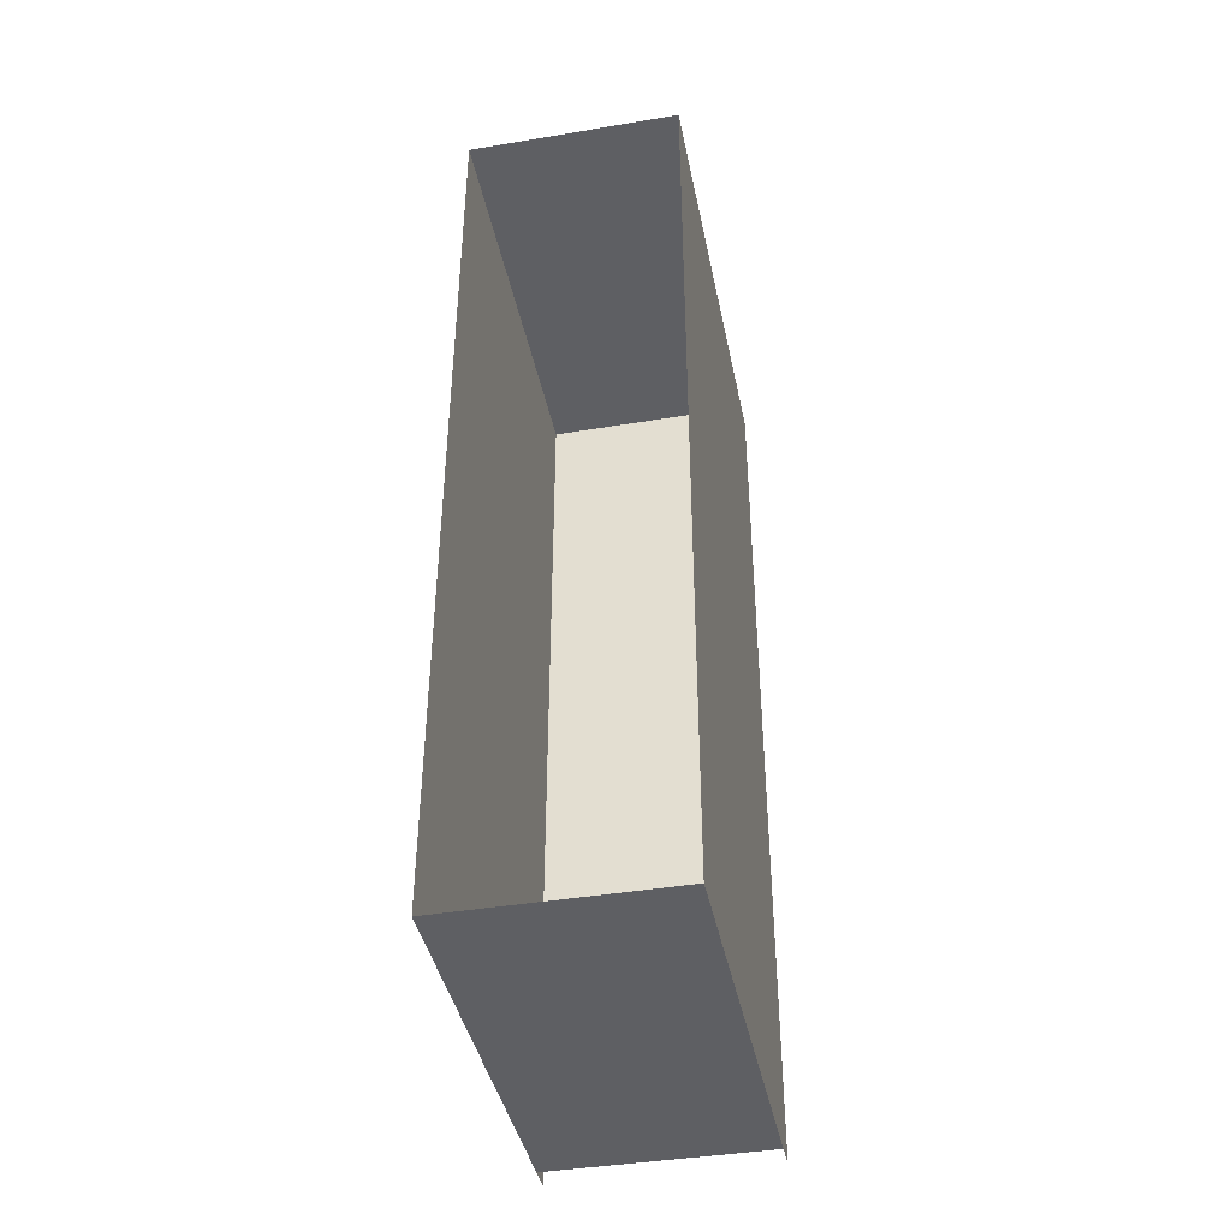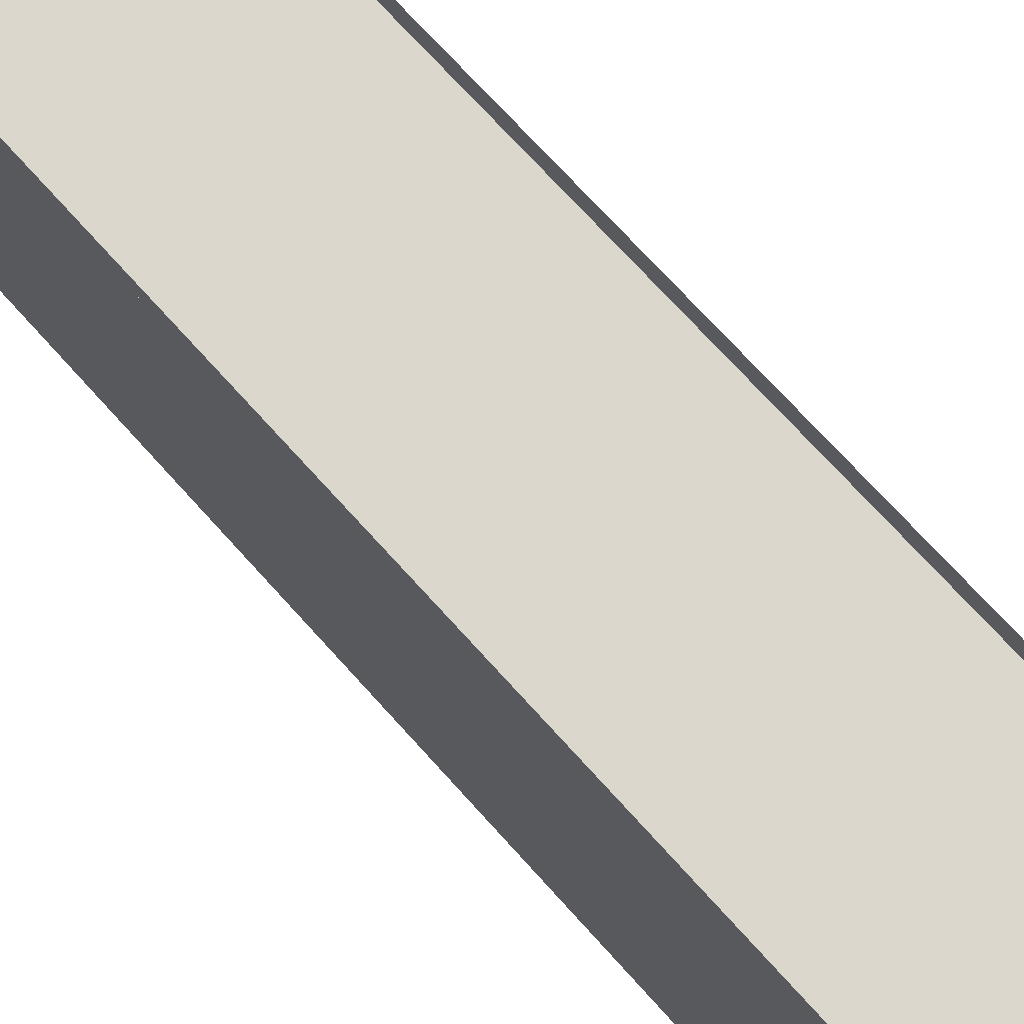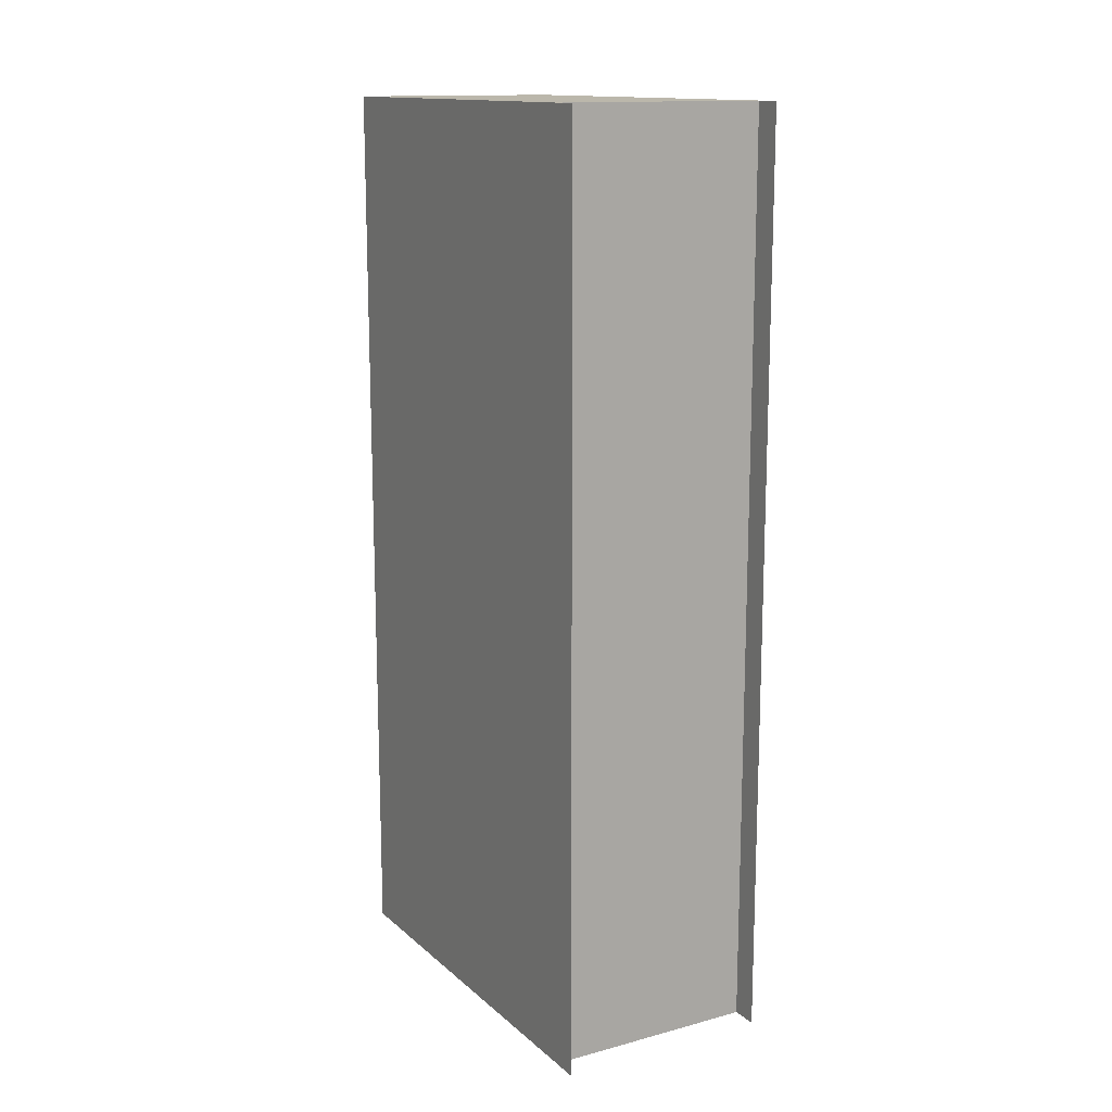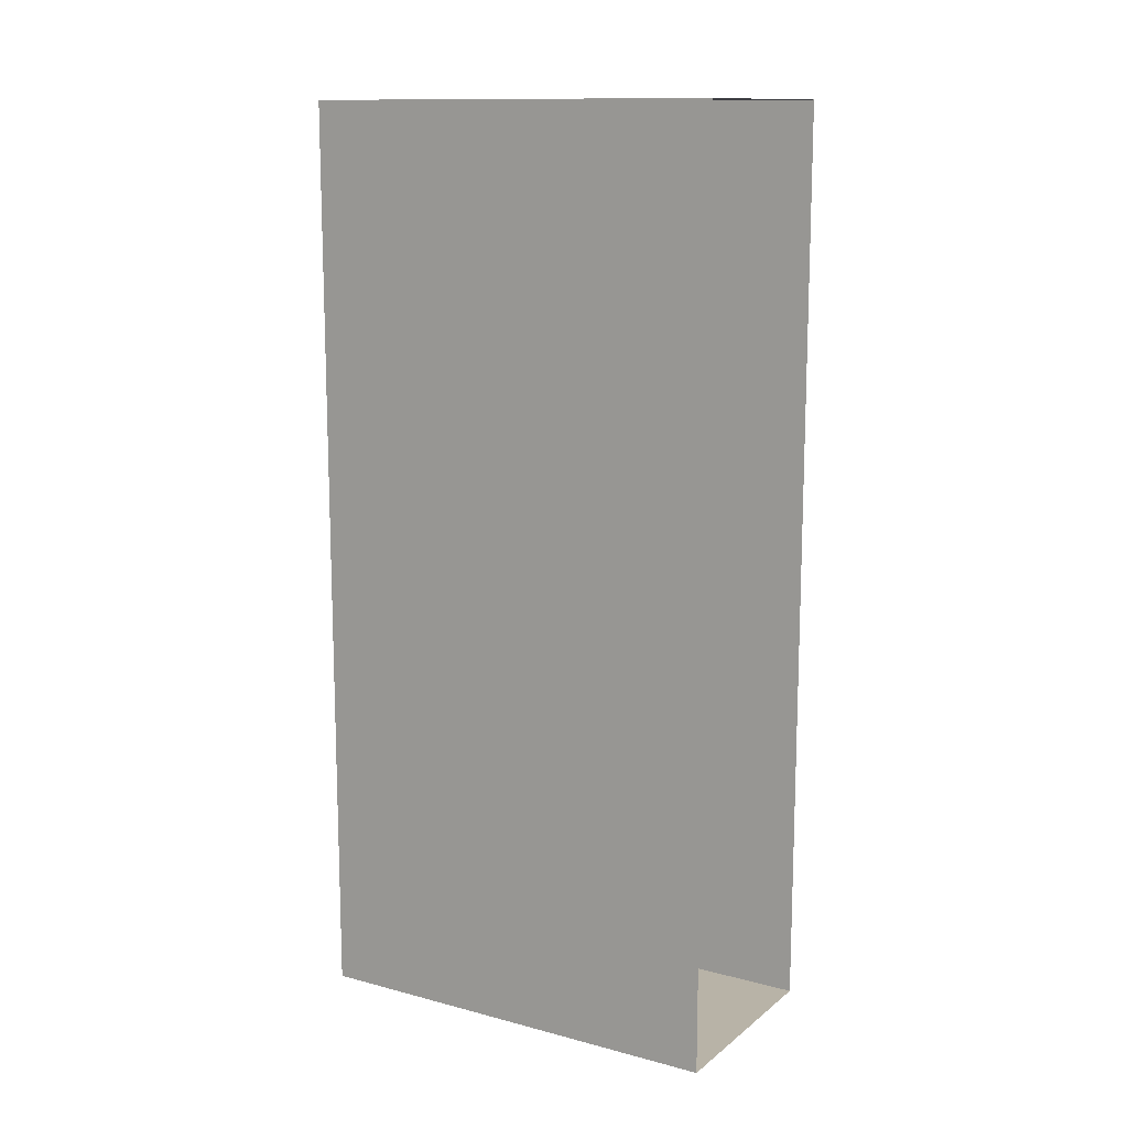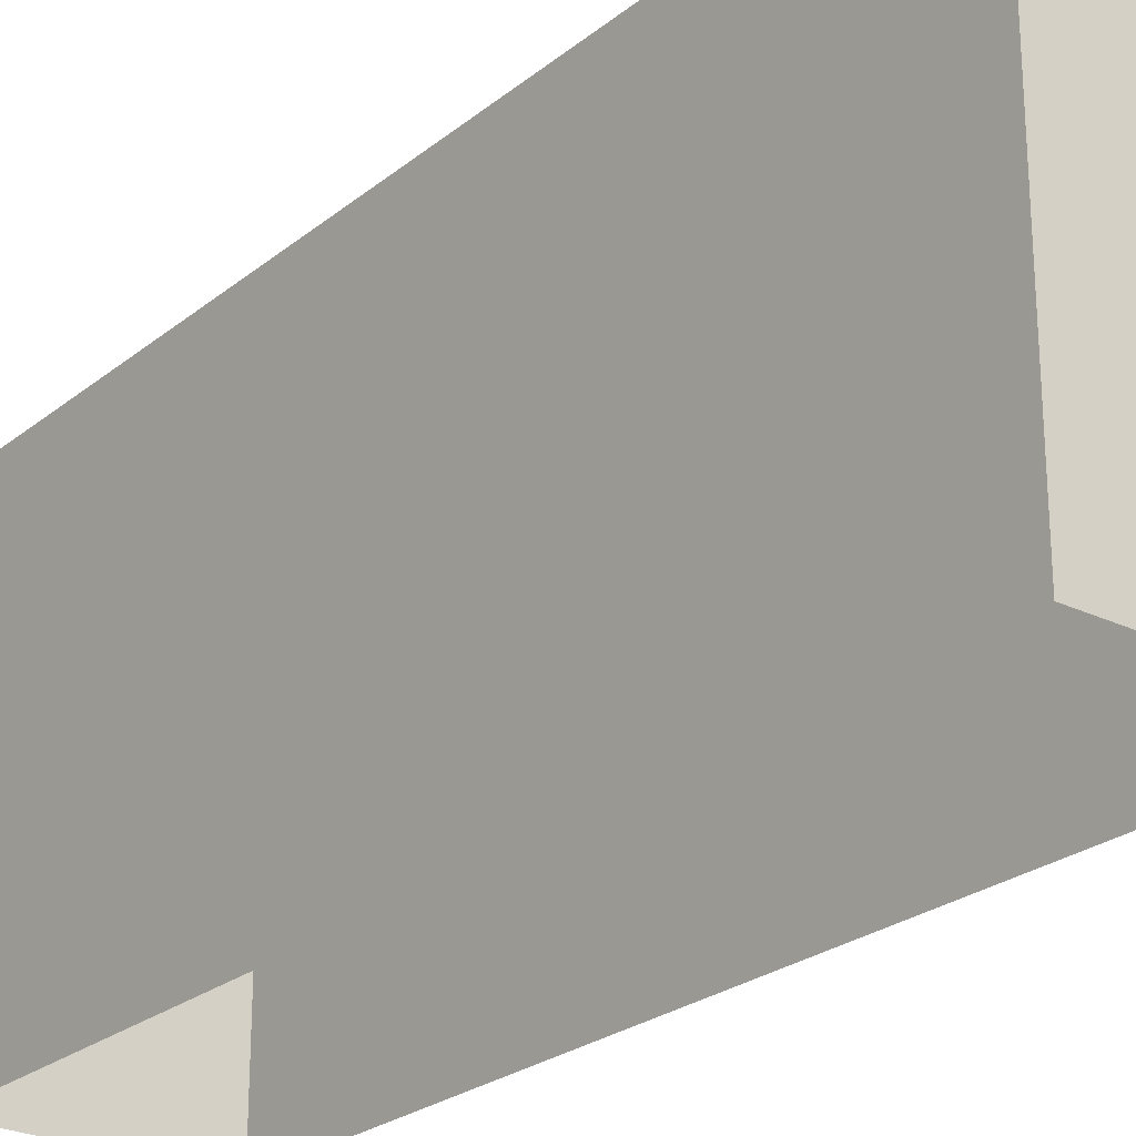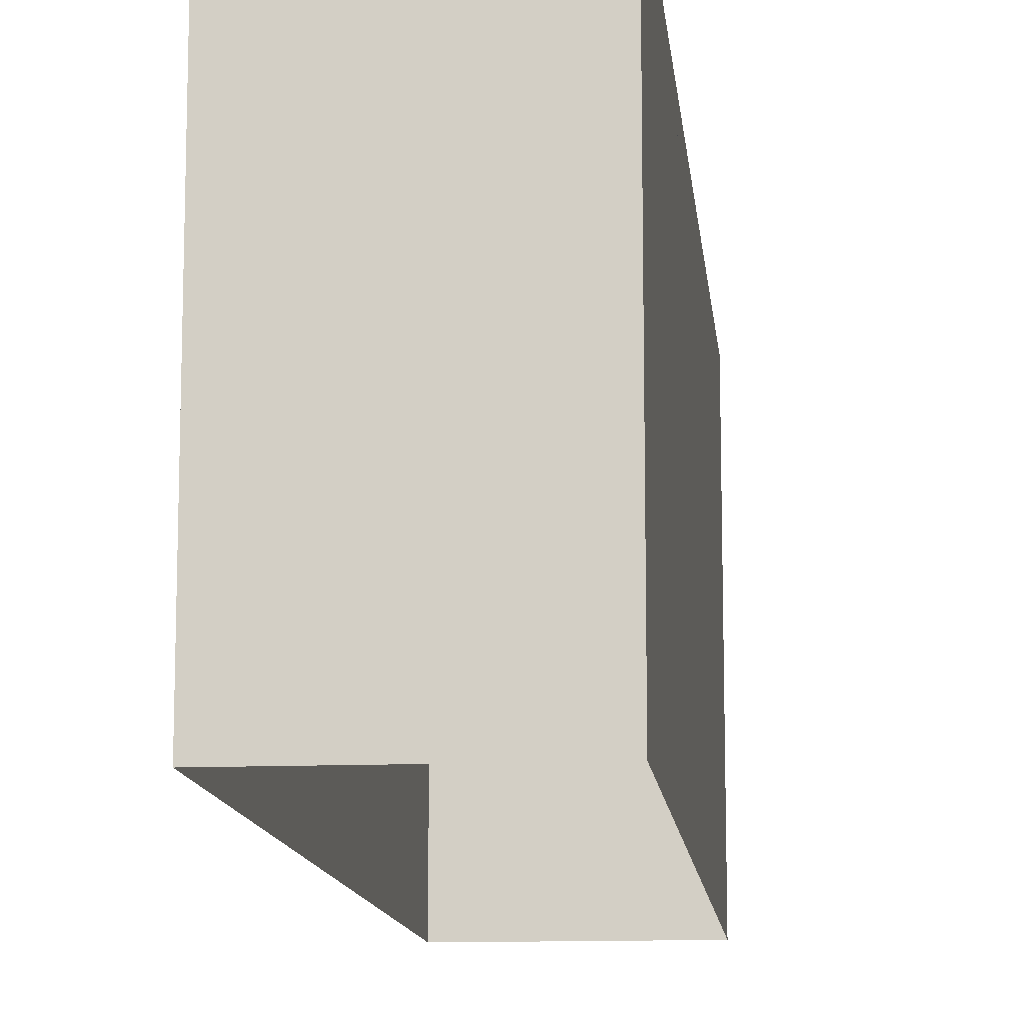
<metadata>
{"format":"obj","ext":"obj","renderer":"f3d","projection":"perspective","resolution":1024,"background":"white","views":[{"elev":-41.6,"azim":11.4,"up":"+Z"},{"elev":73.1,"azim":137.8,"up":"+Y"},{"elev":14.2,"azim":150.0,"up":"+Z"},{"elev":12.8,"azim":-58.9,"up":"+Z"},{"elev":-25.0,"azim":-38.0,"up":"+Y"},{"elev":-12.2,"azim":5.8,"up":"+Y"}]}
</metadata>
<code>
v    -120     480     514
v    -120     450     514
v    -120     450    -514
v    -120     480    -514
v    -120       0    -514
v    -120       0     514
v     120     450     514
v     120     480     514
v     120     480    -514
v     120     450    -514
v     120       0     514
v     120       0    -514
v      -2     450    -512
v      -2     450    -427
v       2     450    -427
v       2     450    -512
v      -2     450    -334
v      -2     450    -249
v       2     450    -249
v       2     450    -334
v      -2     450    -168
v      -2     450     -83
v       2     450     -83
v       2     450    -168
v      -2     450       0
v      -2     450      85
v       2     450      85
v       2     450       0
v       2     450     253
v       2     450     168
v      -2     450     168
v      -2     450     253
v       2     450     419
v       2     450     334
v      -2     450     334
v      -2     450     419
f 1 2 3 4
f 2 3 5 6
f 7 8 9 10
f 11 12 10 7
f 5 3 10 12
f 11 7 2 6
f 10 3 2 7
f 13 14 15 16
f 17 18 19 20
f 21 22 23 24
f 25 26 27 28
f 29 30 31 32
f 33 34 35 36

</code>
